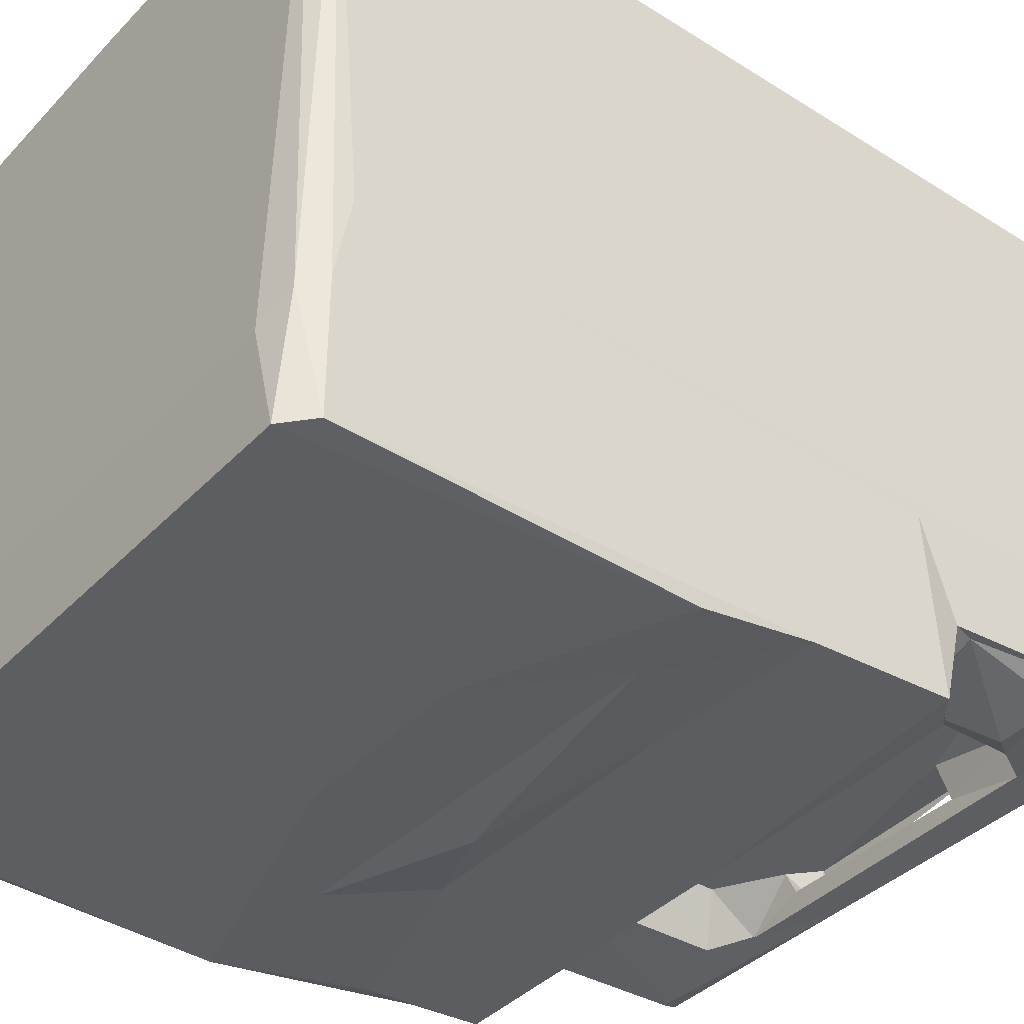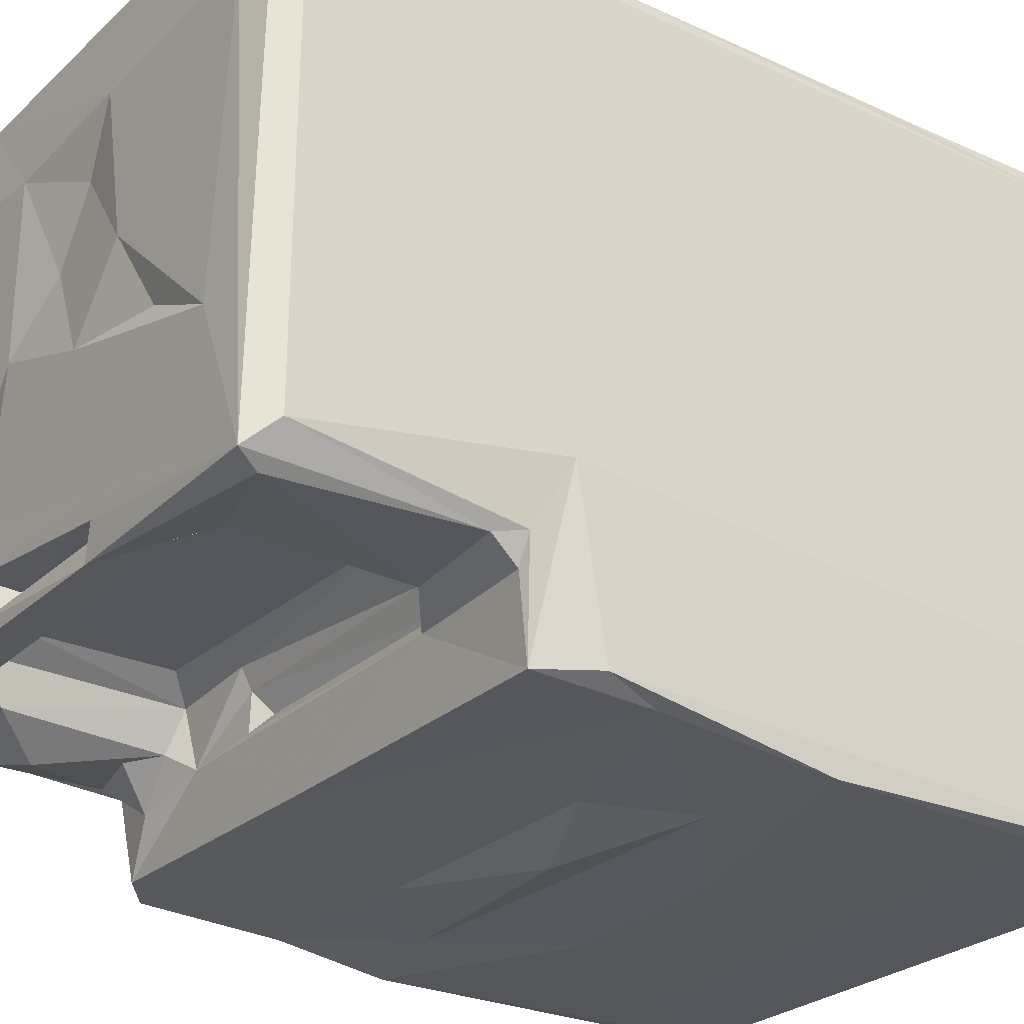
<metadata>
{"format":"obj","ext":"obj","renderer":"f3d","projection":"perspective","resolution":1024,"background":"white","views":[{"elev":-38.0,"azim":50.6,"up":"+Y"},{"elev":-27.0,"azim":-126.0,"up":"+Y"}]}
</metadata>
<code>
v -0.2072 -0.22 0.07327
v -0.2071 -0.198 -0.07152
v -0.1971 -0.2059 -0.03406
v -0.2074 -0.119 -0.2579
v -0.2105 -0.09019 -0.09221
v -0.195 -0.2028 -0.1108
v -0.2044 -0.1342 -0.116
v -0.1954 -0.152 -0.1163
v -0.1994 -0.1393 -0.1358
v -0.2166 -0.1206 0.2931
v -0.07834 -0.2065 0.006932
v -0.1177 -0.214 0.0638
v -0.01399 -0.2182 0.03685
v -0.196 -0.1348 -0.275
v -0.1891 -0.1414 -0.2598
v -0.1438 -0.112 -0.2389
v -0.1623 -0.1073 -0.2284
v -0.157 -0.08523 -0.2396
v -0.194 -0.1088 -0.2065
v -0.1746 -0.1257 -0.1964
v -0.1808 -0.09445 -0.2211
v -0.1469 -0.1193 -0.1421
v -0.1256 -0.1367 -0.239
v -0.05352 -0.09981 -0.2733
v -0.04392 -0.1348 -0.2711
v -0.09655 -0.1363 -0.2517
v -0.1119 -0.1016 -0.2324
v -0.1272 -0.1388 -0.1284
v -0.1322 -0.09185 -0.2277
v -0.1133 -0.102 -0.1292
v -0.1593 -0.04275 -0.2764
v -0.1467 -0.06294 -0.257
v -0.1754 0.1516 -0.2758
v -0.1967 -0.08815 -0.1264
v -0.1997 0.1723 -0.2002
v -0.1638 0.1658 -0.2282
v -0.1403 -0.09251 -0.2459
v -0.1273 -0.06926 -0.2625
v -0.08955 -0.08459 -0.2479
v -0.0956 -0.009739 -0.2692
v -0.1386 -0.09447 -0.1281
v -0.1261 -0.09148 -0.1569
v -0.05527 -0.1227 -0.2494
v -0.05961 -0.1098 -0.2456
v -0.05808 -0.121 -0.2689
v 0.07803 -0.1229 -0.2706
v -0.02001 -0.001892 -0.2744
v 0.1618 -0.07692 -0.2503
v 0.1478 -0.06489 -0.2577
v 0.07947 -0.09409 -0.2715
v 0.075 -0.06501 -0.2725
v -0.1832 -0.1218 -0.1404
v 0.01939 -0.199 -0.1069
v -0.1057 -0.1521 -0.1114
v -0.1356 -0.1109 -0.09337
v -0.143 -0.1087 -0.05779
v -0.1264 -0.1208 -0.08056
v -0.1113 -0.138 -0.09991
v -0.09819 -0.1221 -0.1095
v -0.1452 -0.1195 -0.04498
v -0.1544 -0.1102 -0.003191
v -0.1928 -0.11 0.002987
v -0.1808 -0.1215 0.01266
v -0.1483 -0.1211 0.002254
v -0.1894 -0.07383 -0.1071
v -0.1464 -0.08532 -0.1028
v -0.1635 -0.06087 -0.09542
v -0.1615 -0.06592 -0.06942
v -0.1599 0.05371 -0.09017
v -0.1291 -0.1011 -0.08151
v -0.1914 -0.07716 -0.05504
v -0.1805 -0.08238 -0.03909
v -0.1983 -0.06506 -0.04255
v -0.1421 -0.08839 -0.05635
v -0.1679 -0.08172 -0.03402
v -0.1821 -0.1017 0.01272
v -0.1461 -0.09914 0.005367
v -0.1568 -0.06406 -0.02266
v -0.2025 0.1724 -0.04214
v -0.1556 0.022 -0.007432
v -0.1281 -0.09932 -0.01165
v -0.1377 0.01389 -0.001081
v -0.1507 0.03127 -0.01883
v -0.1437 0.001279 0.01024
v -0.1248 0.001058 -0.008088
v 0.1478 0.02378 -0.01548
v 0.0556 -0.137 -0.09898
v 0.06721 -0.1216 -0.1073
v 0.03446 -0.1112 -0.09189
v 0.06829 -0.1081 -0.1138
v 0.06014 -0.1166 -0.07804
v 0.06086 -0.1176 0.0199
v 0.09879 -0.2034 0.01056
v 0.1247 -0.08005 -0.1161
v 0.1166 -0.0971 -0.1287
v 0.04861 -0.09891 -0.07714
v 0.008803 -0.0852 -0.04313
v 0.0557 -0.0968 -0.009409
v 0.1713 -0.07613 -0.02743
v 0.008332 -0.06403 -0.02128
v 0.04742 0.007961 -0.004779
v -0.2026 -0.22 0.2193
v -0.2119 -0.2145 0.3058
v -0.2012 -0.2198 0.3131
v -0.2173 0.1961 0.2921
v -0.2049 0.02342 0.3128
v -0.03155 -0.2179 0.1291
v 0.1504 -0.2097 0.06477
v 0.1967 -0.2131 0.3208
v 0.06246 -0.1175 0.2014
v -0.1922 -0.1083 0.2432
v -0.1108 -0.1205 0.2369
v -0.1814 -0.1217 0.2342
v -0.1698 -0.0797 0.2333
v -0.1542 -0.1012 0.2284
v -0.1971 -0.07602 0.2531
v -0.2032 -0.0647 0.2342
v -0.1588 0.02818 0.224
v -0.1488 -0.09604 0.1999
v -0.1471 0.0008798 0.1945
v -0.1825 -0.084 0.2406
v -0.1601 -0.06474 0.2276
v -0.1252 -0.09702 0.2173
v -0.04284 -0.08428 0.244
v -0.04445 -0.09438 0.2195
v -0.04404 -0.06604 0.2306
v -0.139 0.01089 0.2097
v -0.08921 -0.1201 0.2838
v 0.05824 -0.1169 0.2684
v -0.01784 -0.0983 0.2203
v -0.04343 0.008529 0.2154
v -0.02261 0.003476 0.2281
v -0.02449 -0.07875 0.2245
v -0.01361 -0.0713 0.2322
v -0.01326 0.0004185 0.2165
v -0.03923 -0.001476 0.2245
v -0.196 -0.145 0.3165
v -0.1256 -0.1109 0.2452
v 0.1826 -0.1501 0.3236
v -0.0891 -0.1003 0.2836
v -0.09898 -0.1087 0.296
v -0.1687 -0.07091 0.2692
v -0.1552 -0.0752 0.2966
v -0.1718 0.1654 0.2673
v -0.1355 -0.08748 0.2807
v -0.1421 -0.06486 0.3025
v 0.04956 -0.1106 0.2969
v 0.1406 -0.08113 0.2952
v 0.1339 -0.0625 0.3073
v -0.2076 0.2032 -0.2563
v -0.1903 0.2171 -0.2533
v -0.2085 0.2089 -0.06911
v -0.1986 0.2049 -0.27
v -0.1532 0.1823 -0.2509
v -0.1933 0.1831 -0.2124
v -0.06163 0.0465 -0.2751
v -0.1353 0.1704 -0.2626
v -0.03987 0.1491 -0.2747
v -0.1385 0.2101 -0.2695
v -0.1789 0.1953 -0.1962
v -0.1515 0.1923 -0.2141
v -0.1685 0.2113 -0.2275
v -0.1431 0.2169 -0.2526
v -0.1144 0.2056 -0.1627
v -0.1063 0.1899 -0.2572
v -0.1207 0.1982 -0.238
v -0.01114 0.1094 -0.268
v 0.0176 0.06515 -0.2676
v -0.04312 0.2001 -0.1421
v 0.1244 0.2162 -0.2646
v -0.2004 0.1781 -0.1171
v -0.1783 0.1769 -0.1022
v -0.1346 0.1673 -0.08138
v -0.1628 0.1808 -0.06647
v -0.163 0.05559 -0.07004
v -0.1948 0.1847 -0.05378
v -0.1235 0.024 0.015
v -0.1373 0.03686 0.001714
v -0.1771 0.1964 -0.1271
v -0.1165 0.1985 -0.06329
v -0.1253 0.1973 -0.09927
v -0.1752 0.1974 -0.03449
v -0.1685 0.2114 0.1512
v -0.01803 0.2007 0.1551
v 0.1471 0.04139 -0.008392
v 0.06222 0.02688 0.01021
v 0.04215 0.2016 -0.1651
v -0.1911 0.2162 -0.06219
v -0.05797 0.2131 -0.2158
v -0.001341 0.2211 -0.1636
v 0.02784 0.2151 -0.1998
v 0.0137 0.2146 -0.1142
v -0.1955 0.2171 0.1255
v -0.06572 0.2133 0.1395
v -0.2085 0.2106 0.1476
v -0.2124 0.2096 0.3027
v -0.1984 0.2058 0.3093
v -0.1465 0.03626 0.2114
v -0.1243 0.02393 0.1893
v -0.2069 0.1468 0.2334
v -0.2058 0.1703 0.1602
v -0.198 0.1853 0.2452
v -0.1799 0.1976 0.235
v -0.1771 0.2117 0.2583
v -0.1537 0.1979 0.2551
v -0.003069 0.2012 0.2179
v 0.1381 0.04169 0.2141
v -0.03252 0.02585 0.191
v 0.058 0.0273 0.2005
v 0.131 0.02461 0.2309
v 0.1493 0.03821 0.2256
v 0.009955 0.2012 0.1589
v 0.1345 0.2032 0.2867
v -0.01267 0.2207 0.2057
v -0.1972 0.102 0.253
v -0.159 0.179 0.2938
v -0.1413 0.1826 0.3024
v -0.01236 0.2122 0.3128
v -0.128 0.1976 0.2929
v 0.1342 0.1814 0.3072
v 0.01866 0.2149 0.2625
v 0.04328 0.2151 0.1482
v -0.02231 0.2207 0.1627
v 0.007983 0.2201 0.1585
v 0.005182 0.219 0.204
v -0.1881 0.2167 0.2888
v 0.1792 0.2233 0.2971
v 0.07836 -0.1227 -0.2466
v 0.07669 -0.115 -0.2601
v 0.2091 -0.1327 -0.2683
v 0.1295 -0.1327 -0.2454
v 0.1346 -0.1093 -0.2392
v 0.07318 -0.09825 -0.2417
v 0.1673 -0.0007798 -0.2708
v 0.0615 0.02852 -0.2729
v 0.1423 -0.08655 -0.2333
v 0.1177 -0.09778 -0.2213
v 0.1763 -0.08622 -0.1462
v 0.1069 -0.008007 -0.2657
v 0.1427 -0.134 -0.2212
v 0.1433 -0.1373 -0.1179
v 0.167 -0.1522 -0.189
v 0.2204 -0.1295 -0.2522
v 0.2025 -0.1423 -0.197
v 0.1726 -0.07962 -0.2033
v 0.1931 -0.07786 -0.1662
v 0.2143 -0.05106 -0.2654
v 0.1997 -0.07101 -0.2109
v 0.1755 -0.05993 -0.2227
v 0.2071 -0.06607 -0.1204
v 0.2063 0.03058 -0.1957
v 0.2025 0.1497 -0.2653
v 0.1237 -0.1501 -0.1077
v 0.1993 -0.1943 -0.1039
v 0.06733 -0.1467 -0.1079
v 0.2211 -0.1966 -0.08583
v 0.1335 -0.1105 -0.1114
v 0.2182 -0.2015 0.007006
v 0.06872 -0.1068 -0.001203
v 0.1547 -0.08316 -0.05486
v 0.1271 0.02758 -0.002287
v 0.1854 -0.08261 -0.03661
v 0.1628 -0.06171 -0.01826
v 0.1291 -0.03914 -0.005267
v 0.1742 -0.1626 -0.1112
v 0.1594 -0.1409 -0.1358
v 0.216 -0.1388 -0.105
v 0.2105 -0.1372 -0.1211
v 0.1412 -0.09539 -0.004549
v 0.1216 -0.1166 0.02353
v 0.144 -0.1042 0.02309
v 0.1575 -0.08072 -0.09752
v 0.197 -0.07904 -0.1026
v 0.1737 -0.05927 -0.09023
v 0.1692 -0.05765 -0.06404
v 0.1957 -0.0205 -0.1021
v 0.1617 0.07514 -0.06995
v 0.1515 -0.08767 0.01333
v 0.1474 -0.02899 0.00569
v 0.1582 0.02861 -0.001283
v 0.1444 0.01169 0.01649
v 0.1984 -0.07564 -0.05195
v 0.2053 -0.06172 -0.04242
v 0.1933 0.004435 -0.05069
v 0.204 0.006111 -0.02901
v 0.2192 -0.07971 -0.07995
v 0.2225 -0.07342 -0.2457
v 0.2123 0.2078 -0.2532
v 0.2027 0.2138 0.3072
v 0.2135 -0.1247 0.3039
v 0.2131 -0.07078 0.2929
v 0.08665 -0.2163 0.1331
v 0.1425 -0.2143 0.2395
v 0.2156 -0.2129 0.08037
v 0.2129 -0.2108 0.304
v 0.1241 -0.1163 0.1936
v 0.06631 -0.1084 0.2132
v 0.06123 -0.09826 0.221
v 0.1436 -0.1 0.2179
v 0.1025 -0.07927 0.2417
v 0.1202 -0.06662 0.2203
v 0.1306 -0.05992 0.2341
v 0.1179 0.01084 0.2172
v 0.1428 0.01019 0.1994
v 0.1548 0.02314 0.2152
v 0.1613 -0.06269 0.1406
v 0.1908 -0.08072 0.2389
v 0.1742 -0.07712 0.1728
v 0.2004 -0.06535 0.2402
v 0.1959 0.1826 0.2413
v 0.1481 -0.08581 0.2015
v 0.1579 -0.0707 0.2286
v 0.168 -0.08577 0.2165
v 0.1818 -0.07535 0.2659
v 0.04681 -0.0978 0.2827
v 0.1513 -0.08155 0.2564
v 0.2051 -0.1335 0.3187
v 0.1651 -0.06695 0.2736
v 0.1535 -0.05261 0.2959
v 0.16 0.1899 0.2716
v 0.1876 0.2141 0.3163
v 0.0616 0.1461 -0.2729
v 0.1477 0.1835 -0.2577
v 0.1594 0.2 -0.2477
v 0.167 0.1589 -0.2707
v 0.1569 0.2027 -0.2115
v 0.1076 0.209 -0.1571
v 0.1945 0.1995 -0.2123
v 0.1687 0.1824 -0.2223
v 0.2039 0.1854 -0.2004
v 0.2032 0.2198 -0.2602
v 0.1572 0.2022 -0.1064
v 0.112 0.2025 -0.08124
v 0.2013 0.1908 -0.1133
v 0.1637 0.08769 -0.08441
v 0.1674 0.1878 -0.09119
v 0.1646 0.1901 -0.06068
v 0.195 0.1941 -0.04354
v 0.1858 0.203 -0.1213
v 0.137 0.1798 -0.07638
v 0.1734 0.2036 -0.03818
v 0.201 0.1764 -0.0273
v 0.1913 0.1966 -0.02028
v 0.1623 0.2172 -0.2057
v 0.1855 0.2246 -0.2419
v 0.162 0.2174 0.06811
v 0.2006 0.2193 0.1408
v 0.1264 0.02839 0.1997
v 0.1362 0.2032 0.2492
v 0.1795 0.2031 0.2487
v 0.1454 0.1953 0.2996
v 0.181 0.1836 0.2645
v 0.1756 0.2193 0.1369
v 0.1943 0.2179 0.2539
f 2 5 6
f 7 6 5
f 7 8 6
f 4 7 5
f 3 1 2
f 3 11 12
f 16 18 17
f 14 9 4
f 14 15 9
f 9 7 4
f 17 19 20
f 17 21 19
f 17 20 16
f 20 22 16
f 14 24 25
f 23 26 27
f 15 23 28
f 23 27 30
f 14 33 31
f 19 35 34
f 18 36 17
f 37 18 16
f 32 18 37
f 37 38 32
f 37 39 38
f 16 29 37
f 14 25 15
f 15 25 23
f 26 44 27
f 26 43 44
f 25 26 23
f 25 24 45
f 45 24 44
f 44 43 45
f 25 45 46
f 31 40 47
f 39 48 38
f 37 29 39
f 44 24 27
f 48 49 38
f 24 14 50
f 14 31 51
f 31 47 51
f 19 34 52
f 19 52 20
f 20 52 22
f 9 8 7
f 9 28 8
f 52 41 22
f 6 8 54
f 15 28 9
f 16 22 29
f 23 30 28
f 8 28 54
f 55 56 57
f 28 58 54
f 28 59 58
f 28 30 59
f 6 3 2
f 60 56 61
f 62 64 61
f 62 63 64
f 56 60 57
f 61 64 60
f 60 64 57
f 52 34 41
f 34 66 41
f 34 65 66
f 65 67 66
f 66 67 68
f 67 69 68
f 41 42 29
f 29 22 41
f 41 66 42
f 71 75 74
f 71 72 75
f 71 74 68
f 66 68 74
f 62 77 76
f 62 61 77
f 55 70 56
f 56 70 81
f 56 81 61
f 61 81 77
f 77 81 82
f 82 84 77
f 82 81 85
f 78 83 86
f 54 58 87
f 59 88 58
f 55 57 89
f 6 54 53
f 59 30 90
f 89 57 91
f 88 87 58
f 6 53 3
f 3 93 11
f 66 74 94
f 27 24 30
f 24 95 30
f 42 66 94
f 55 96 70
f 55 89 96
f 81 70 98
f 74 75 97
f 75 78 99
f 99 78 100
f 75 99 97
f 78 86 100
f 81 101 85
f 1 102 103
f 103 102 104
f 2 10 5
f 1 103 2
f 2 103 10
f 10 103 106
f 3 12 107
f 3 107 1
f 11 13 12
f 1 107 102
f 13 108 12
f 12 108 107
f 102 109 104
f 64 63 110
f 62 111 63
f 111 113 63
f 63 113 112
f 63 112 110
f 72 114 75
f 76 77 115
f 75 114 78
f 71 116 72
f 71 73 117
f 71 117 116
f 80 78 118
f 115 77 119
f 119 77 120
f 77 84 120
f 116 121 72
f 72 121 114
f 114 122 78
f 62 76 111
f 76 115 111
f 78 122 118
f 119 123 115
f 114 124 122
f 123 125 115
f 124 126 122
f 120 127 119
f 119 127 123
f 64 110 57
f 57 110 92
f 110 128 129
f 125 130 115
f 123 131 125
f 122 126 132
f 123 127 131
f 133 124 134
f 125 126 133
f 133 126 124
f 130 125 133
f 125 131 126
f 131 136 126
f 126 136 132
f 130 132 135
f 130 133 132
f 133 134 132
f 104 137 103
f 113 111 138
f 104 109 137
f 113 138 112
f 138 128 112
f 128 140 141
f 116 142 121
f 121 142 114
f 142 144 143
f 103 137 106
f 115 138 111
f 114 142 145
f 142 143 145
f 114 145 124
f 115 140 138
f 138 140 128
f 109 139 137
f 110 112 128
f 128 141 147
f 115 130 140
f 145 143 148
f 143 149 148
f 143 146 149
f 140 147 141
f 4 5 150
f 150 5 105
f 150 152 151
f 150 105 152
f 14 4 150
f 14 150 153
f 14 153 33
f 32 36 18
f 32 154 36
f 19 21 155
f 19 155 35
f 21 17 36
f 40 31 156
f 32 38 157
f 154 32 157
f 156 31 158
f 21 36 155
f 153 150 151
f 33 153 159
f 153 151 159
f 155 36 161
f 36 154 161
f 151 162 163
f 155 161 160
f 31 33 158
f 157 165 154
f 154 165 166
f 154 166 161
f 160 161 164
f 161 166 164
f 156 158 167
f 40 156 47
f 47 156 168
f 156 167 168
f 38 49 157
f 166 169 164
f 33 159 158
f 34 171 65
f 65 171 172
f 65 172 67
f 35 171 34
f 67 172 69
f 71 79 73
f 71 68 174
f 69 175 68
f 68 175 174
f 80 83 78
f 71 176 79
f 71 174 176
f 175 173 174
f 69 173 175
f 35 155 171
f 155 179 171
f 155 160 179
f 160 164 179
f 171 179 172
f 69 172 173
f 173 181 180
f 173 172 181
f 179 164 181
f 179 181 172
f 176 174 182
f 173 180 174
f 174 180 182
f 83 178 185
f 86 83 185
f 85 101 82
f 82 186 177
f 164 169 181
f 181 169 180
f 180 184 182
f 169 187 180
f 162 151 188
f 159 151 163
f 159 163 189
f 163 162 189
f 159 189 170
f 170 189 191
f 151 152 188
f 162 192 189
f 162 188 193
f 183 194 162
f 189 192 190
f 189 190 191
f 5 10 105
f 105 195 152
f 105 196 195
f 10 106 196
f 10 196 105
f 196 106 197
f 73 79 117
f 80 118 83
f 83 118 198
f 84 82 120
f 82 177 199
f 83 198 178
f 117 201 200
f 120 82 127
f 82 199 127
f 79 201 117
f 162 193 183
f 79 176 202
f 79 202 201
f 176 203 202
f 176 182 203
f 182 184 203
f 195 183 193
f 201 202 200
f 195 196 204
f 203 206 205
f 178 207 185
f 198 207 178
f 199 177 208
f 177 209 208
f 199 131 127
f 199 208 131
f 122 132 118
f 132 210 118
f 198 118 211
f 135 136 131
f 135 132 136
f 198 211 207
f 203 184 206
f 184 214 206
f 117 200 116
f 116 144 142
f 116 215 144
f 144 216 143
f 200 215 116
f 143 217 146
f 143 216 217
f 200 202 215
f 215 202 144
f 144 202 205
f 144 205 216
f 203 205 202
f 205 219 216
f 197 106 218
f 217 216 219
f 146 217 149
f 149 217 220
f 206 213 205
f 205 213 219
f 152 193 188
f 152 195 193
f 183 195 194
f 195 204 221
f 195 221 194
f 162 194 192
f 192 194 222
f 222 194 223
f 184 224 223
f 184 212 224
f 223 194 214
f 194 221 214
f 184 223 214
f 196 226 204
f 197 226 196
f 204 226 221
f 226 197 218
f 221 226 227
f 26 228 43
f 45 43 229
f 46 45 229
f 229 43 228
f 25 231 26
f 25 230 231
f 26 231 228
f 46 229 50
f 228 232 233
f 229 228 233
f 228 231 232
f 50 14 234
f 14 51 234
f 50 233 24
f 51 47 235
f 50 229 233
f 48 39 236
f 39 29 236
f 233 232 237
f 233 237 95
f 236 29 238
f 51 235 239
f 25 46 230
f 240 242 241
f 231 240 232
f 230 244 231
f 231 244 240
f 240 244 242
f 230 243 244
f 46 50 230
f 50 234 230
f 236 245 48
f 238 246 236
f 51 239 234
f 236 246 245
f 48 245 249
f 245 248 249
f 245 246 248
f 248 246 250
f 248 250 251
f 230 252 247
f 54 253 53
f 54 87 255
f 88 59 90
f 54 255 253
f 89 91 96
f 53 253 254
f 53 254 256
f 255 87 88
f 88 90 253
f 253 90 257
f 57 92 91
f 53 256 3
f 3 258 93
f 91 92 259
f 29 42 238
f 24 233 95
f 30 95 90
f 42 94 238
f 94 74 260
f 74 97 260
f 96 98 70
f 261 101 81
f 96 259 98
f 96 91 259
f 260 97 262
f 97 99 262
f 81 98 264
f 99 100 263
f 81 264 261
f 100 86 263
f 253 265 254
f 241 257 240
f 241 242 266
f 240 257 232
f 253 257 241
f 265 253 241
f 265 241 266
f 265 267 254
f 242 268 266
f 242 244 268
f 265 268 267
f 265 266 268
f 256 258 3
f 259 270 269
f 259 92 270
f 269 270 271
f 93 258 108
f 237 257 95
f 237 232 257
f 95 257 90
f 94 272 238
f 238 273 246
f 246 273 250
f 238 272 273
f 272 275 274
f 272 260 275
f 272 274 273
f 274 276 273
f 250 273 276
f 274 275 277
f 94 260 272
f 259 269 98
f 98 269 264
f 269 271 278
f 269 279 264
f 269 278 279
f 264 279 261
f 86 280 263
f 260 262 282
f 260 282 275
f 275 282 284
f 282 283 284
f 283 285 284
f 230 287 243
f 230 247 287
f 243 287 286
f 247 288 287
f 254 267 256
f 244 243 268
f 243 267 268
f 243 286 267
f 267 286 256
f 256 286 290
f 286 287 291
f 108 292 107
f 13 11 93
f 13 93 108
f 107 292 102
f 102 292 293
f 108 294 292
f 292 294 293
f 293 294 109
f 102 293 109
f 294 295 109
f 92 296 270
f 92 110 296
f 132 134 210
f 130 135 298
f 298 135 301
f 297 298 299
f 300 302 134
f 135 303 301
f 134 302 210
f 270 296 271
f 108 258 294
f 271 296 299
f 110 299 296
f 110 297 299
f 278 304 279
f 279 304 281
f 99 307 262
f 99 263 306
f 262 307 282
f 99 308 307
f 99 306 308
f 282 309 283
f 280 306 263
f 271 311 278
f 271 299 311
f 299 298 301
f 299 301 311
f 278 311 304
f 280 305 306
f 301 304 311
f 301 303 304
f 306 305 312
f 302 211 210
f 302 312 211
f 305 211 312
f 312 308 306
f 282 307 309
f 312 313 308
f 308 313 307
f 313 312 314
f 313 314 307
f 283 309 310
f 128 147 129
f 110 129 297
f 297 129 298
f 129 147 315
f 134 124 300
f 130 315 140
f 124 145 148
f 130 298 315
f 140 315 147
f 300 124 316
f 315 298 129
f 124 148 316
f 139 109 317
f 295 317 109
f 300 316 302
f 316 148 318
f 316 312 302
f 318 148 319
f 149 319 148
f 318 319 320
f 312 316 314
f 316 318 314
f 309 307 314
f 318 320 314
f 139 317 321
f 290 289 317
f 317 289 321
f 294 258 295
f 258 256 290
f 258 290 295
f 290 286 291
f 295 290 317
f 47 168 235
f 168 322 235
f 168 167 322
f 167 158 322
f 49 323 157
f 158 170 322
f 158 159 170
f 165 324 166
f 166 187 169
f 324 187 166
f 322 170 325
f 157 323 165
f 165 323 324
f 324 326 187
f 187 326 327
f 239 235 234
f 49 48 323
f 234 235 325
f 249 248 328
f 234 252 230
f 234 325 252
f 48 329 324
f 48 249 329
f 248 251 330
f 235 322 325
f 323 48 324
f 249 328 329
f 248 330 328
f 325 170 331
f 325 331 252
f 252 331 288
f 324 329 326
f 329 328 326
f 82 101 186
f 101 261 186
f 327 333 187
f 187 184 180
f 187 333 184
f 251 250 334
f 274 277 335
f 335 336 274
f 274 336 276
f 250 276 334
f 279 281 261
f 86 185 280
f 277 275 337
f 275 284 337
f 284 285 338
f 327 332 333
f 327 326 332
f 336 333 332
f 251 334 330
f 336 334 276
f 326 328 339
f 328 334 339
f 330 334 328
f 336 332 334
f 326 339 332
f 339 334 332
f 277 340 335
f 340 337 333
f 340 277 337
f 340 336 335
f 340 333 336
f 333 337 341
f 337 284 338
f 338 285 342
f 337 338 341
f 341 338 343
f 343 338 342
f 170 191 344
f 170 344 345
f 170 345 331
f 344 331 345
f 190 192 191
f 191 192 344
f 192 346 344
f 192 222 346
f 344 347 331
f 344 346 347
f 288 331 347
f 288 347 289
f 247 252 288
f 287 288 289
f 291 287 289
f 177 186 209
f 186 348 209
f 186 261 348
f 208 209 131
f 135 131 209
f 210 211 118
f 135 209 303
f 303 209 348
f 184 333 212
f 212 206 225
f 206 214 225
f 212 349 206
f 280 185 211
f 207 211 185
f 281 348 261
f 281 304 348
f 280 211 305
f 283 310 285
f 285 310 342
f 303 348 304
f 333 341 212
f 342 310 343
f 341 343 350
f 310 350 343
f 341 350 212
f 212 350 349
f 137 321 106
f 106 321 218
f 217 219 351
f 213 351 219
f 217 351 220
f 206 349 213
f 137 139 321
f 149 220 319
f 220 351 319
f 291 289 290
f 320 352 314
f 309 314 352
f 309 352 310
f 320 319 351
f 349 320 213
f 213 320 351
f 349 350 320
f 352 320 350
f 310 352 350
f 222 223 224
f 212 225 224
f 225 214 221
f 224 225 222
f 225 221 222
f 222 353 346
f 346 353 347
f 222 354 353
f 353 354 347
f 226 218 227
f 221 354 222
f 221 227 354
f 218 321 227
f 354 289 347
f 354 227 289
f 227 321 289
f 253 255 88

</code>
